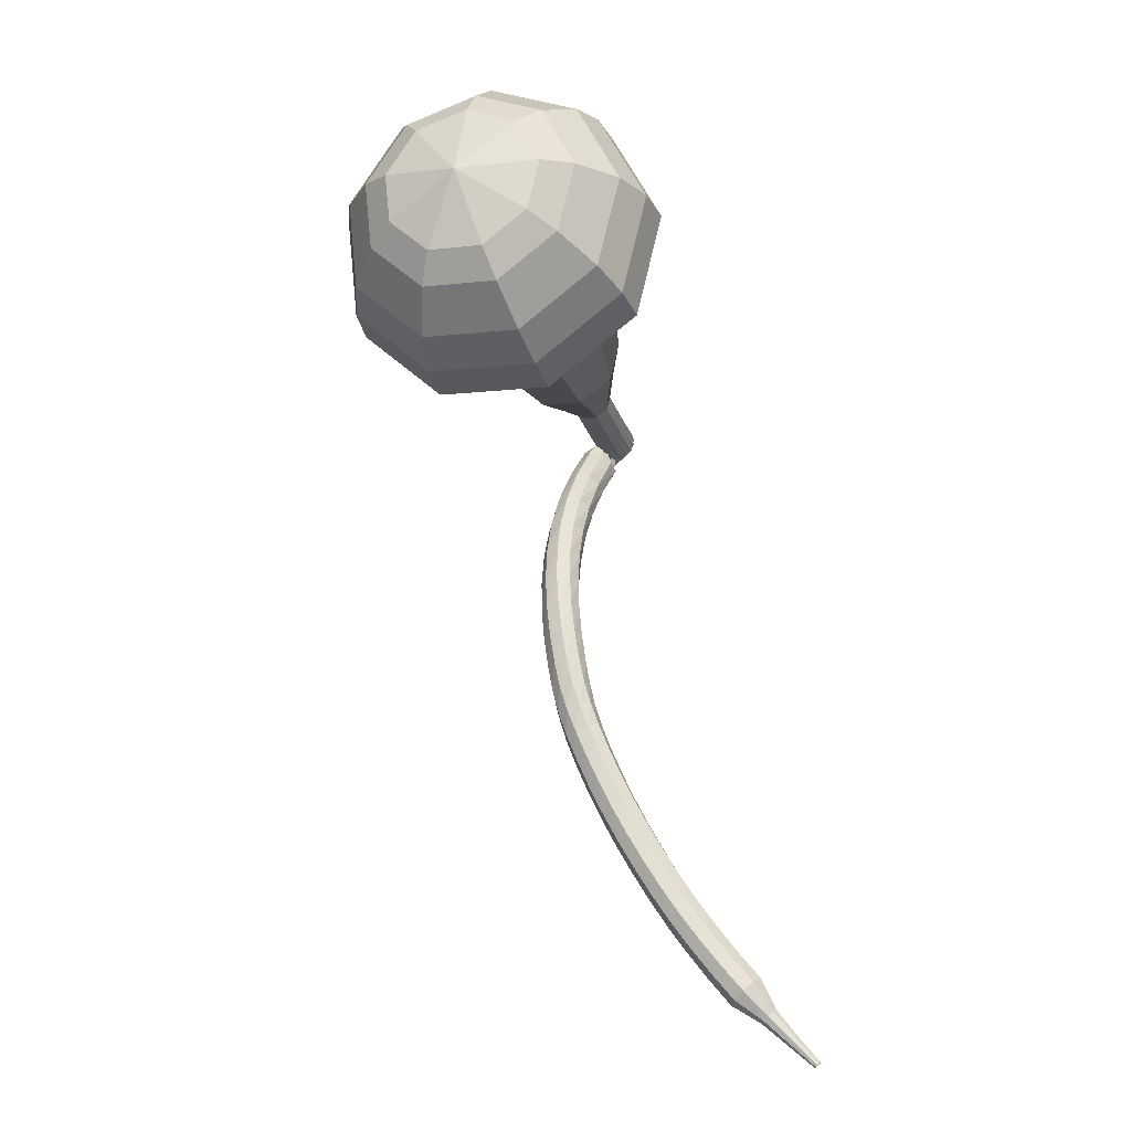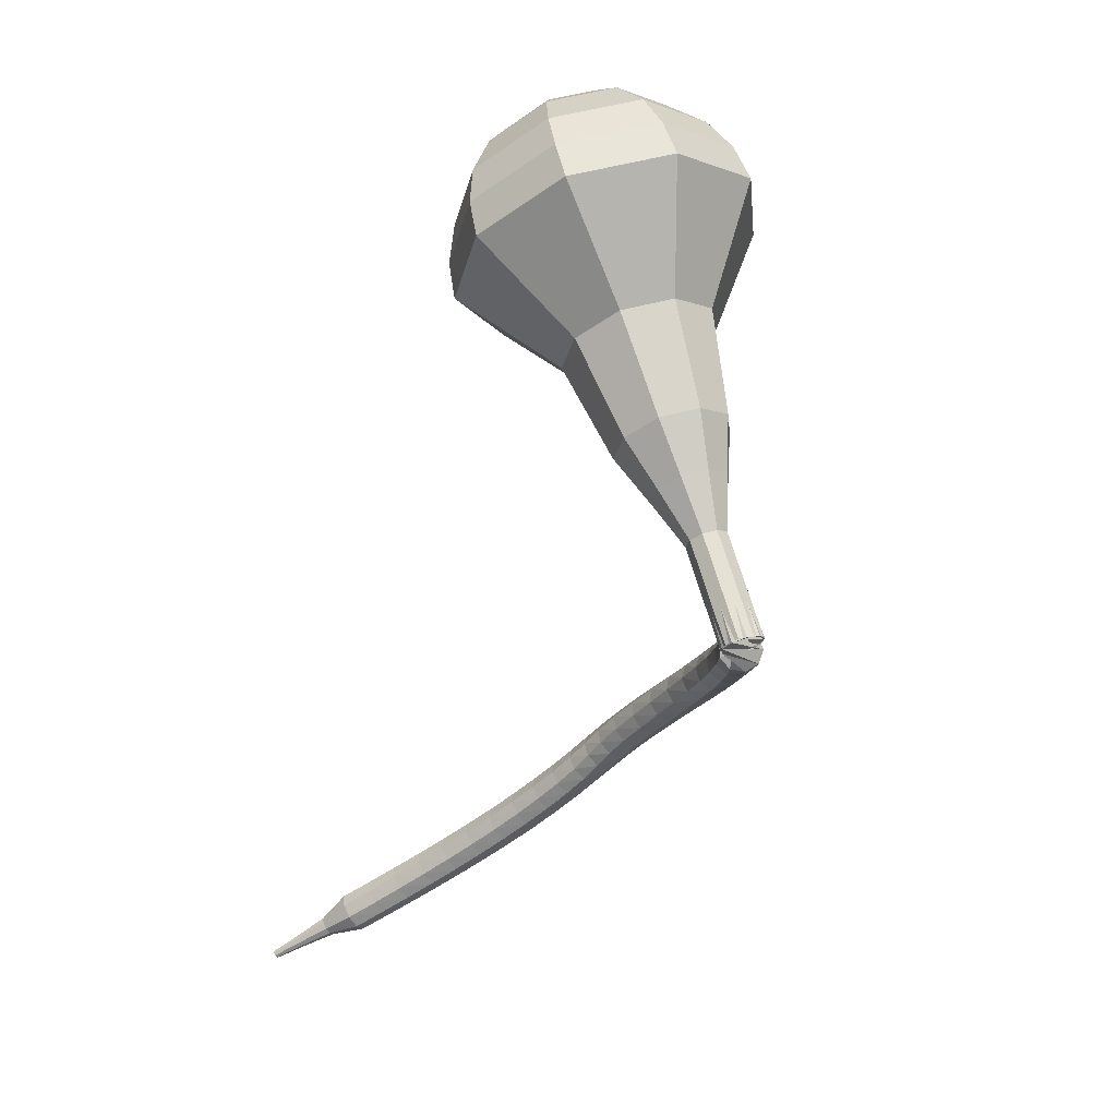
<metadata>
{"format":"obj","ext":"obj","renderer":"f3d","projection":"perspective","resolution":1024,"background":"white","views":[{"elev":18.6,"azim":-115.5,"up":"+Z"},{"elev":24.9,"azim":22.8,"up":"+Z"}]}
</metadata>
<code>
g tube1
v 155.6 145.6 208.6
v 153.3 146.2 206.2
v 150.5 145 204.8
v 148.3 142.4 205.3
v 147.9 139.7 207.3
v 149.4 138.1 209.9
v 152.1 138.4 211.9
v 154.8 140.5 212.4
v 156.2 143.3 211.1
v 155.6 145.6 208.6
v 154.1 145.2 209.2
v 152.5 145.6 207.4
v 150.4 144.7 206.5
v 148.8 142.8 206.8
v 148.5 140.9 208.2
v 149.6 139.7 210.2
v 151.6 139.9 211.6
v 153.6 141.4 211.9
v 154.6 143.5 211
v 154.1 145.2 209.2
v 151 143.2 209.8
v 151 143.2 209.8
v 151 143.2 209.8
v 151 143.2 209.8
v 151 143.2 209.8
v 151 143.2 209.8
v 151 143.2 209.8
v 151 143.2 209.8
v 151 143.2 209.8
v 151 143.2 209.8
v 165.2 126.9 191.9
v 165 127.4 191.4
v 165.3 128 191.2
v 165.8 128.4 191.2
v 166.4 128.5 191.6
v 166.7 128.1 192.1
v 166.7 127.6 192.5
v 166.2 127 192.6
v 165.7 126.8 192.4
v 165.2 126.9 191.9
v 166.3 129.3 191
v 166.3 128.8 190.5
v 165.8 128.4 190.2
v 165.2 128.2 190.3
v 164.7 128.3 190.7
v 164.5 128.6 191.3
v 164.8 129.1 191.7
v 165.4 129.4 191.8
v 166 129.5 191.5
v 166.3 129.3 191
v 165.7 130.5 190.1
v 165.7 130 189.6
v 165.3 129.5 189.3
v 164.7 129.3 189.4
v 164.2 129.3 189.8
v 163.9 129.7 190.3
v 164.2 130.2 190.8
v 164.7 130.6 190.9
v 165.3 130.7 190.6
v 165.7 130.5 190.1
v 164.9 131.6 189.1
v 165 131.1 188.6
v 164.7 130.6 188.3
v 164.1 130.2 188.4
v 163.6 130.2 188.8
v 163.3 130.5 189.4
v 163.4 131.1 189.8
v 163.9 131.5 189.9
v 164.5 131.8 189.6
v 164.9 131.6 189.1
v 164 132.6 188.1
v 164.1 132.1 187.6
v 163.9 131.5 187.4
v 163.4 131.1 187.4
v 162.9 131 187.8
v 162.5 131.3 188.4
v 162.6 131.8 188.8
v 163 132.4 188.8
v 163.5 132.7 188.6
v 164 132.6 188.1
v 163 133.4 187.1
v 163.2 132.9 186.6
v 163 132.3 186.3
v 162.6 131.8 186.4
v 162.1 131.6 186.8
v 161.7 131.9 187.3
v 161.6 132.4 187.7
v 162 133 187.8
v 162.5 133.4 187.5
v 163 133.4 187.1
v 161.9 134 186
v 162.1 133.6 185.5
v 162.1 133 185.3
v 161.7 132.4 185.4
v 161.2 132.2 185.8
v 160.8 132.4 186.3
v 160.6 133 186.6
v 160.9 133.6 186.7
v 161.4 134 186.5
v 161.9 134 186
v 160.7 134.5 184.9
v 161.1 134.1 184.5
v 161.1 133.5 184.2
v 160.7 132.9 184.3
v 160.2 132.6 184.7
v 159.8 132.8 185.2
v 159.6 133.4 185.5
v 159.8 134 185.6
v 160.2 134.5 185.4
v 160.7 134.5 184.9
v 159.6 134.9 183.8
v 160 134.6 183.4
v 160 133.9 183.1
v 159.7 133.3 183.2
v 159.3 133 183.6
v 158.8 133.1 184.1
v 158.6 133.7 184.4
v 158.7 134.3 184.5
v 159.1 134.8 184.3
v 159.6 134.9 183.8
v 158.5 135.2 182.7
v 158.9 134.9 182.3
v 159 134.3 182.1
v 158.8 133.6 182.1
v 158.3 133.3 182.5
v 157.8 133.4 183
v 157.6 133.9 183.3
v 157.6 134.6 183.4
v 158 135.1 183.2
v 158.5 135.2 182.7
v 157.6 135.4 181.8
v 158 135.1 181.3
v 158.1 134.5 181.1
v 158 133.8 181.2
v 157.5 133.5 181.5
v 157 133.5 182
v 156.7 134 182.3
v 156.7 134.7 182.4
v 157 135.3 182.2
v 157.6 135.4 181.8
v 156.7 135.5 180.9
v 157.1 135.3 180.4
v 157.4 134.7 180.2
v 157.3 134 180.3
v 156.8 133.6 180.6
v 156.3 133.6 181.1
v 156 134 181.4
v 155.9 134.7 181.5
v 156.2 135.3 181.3
v 156.7 135.5 180.9
v 155.7 135.5 180
v 156.2 135.3 179.5
v 156.5 134.7 179.3
v 156.5 134 179.4
v 156.1 133.6 179.7
v 155.6 133.5 180.2
v 155.2 133.9 180.5
v 155.1 134.6 180.6
v 155.3 135.2 180.4
v 155.7 135.5 180
v 154.8 135.4 179
v 155.3 135.2 178.5
v 155.6 134.6 178.3
v 155.6 134 178.4
v 155.3 133.5 178.7
v 154.8 133.4 179.2
v 154.3 133.8 179.6
v 154.2 134.5 179.7
v 154.3 135.1 179.4
v 154.8 135.4 179
v 153.7 135.2 178
v 154.2 135.1 177.5
v 154.5 134.5 177.2
v 154.5 133.8 177.3
v 154.2 133.4 177.7
v 153.8 133.3 178.2
v 153.3 133.7 178.6
v 153.2 134.3 178.7
v 153.3 134.9 178.4
v 153.7 135.2 178
v 152.6 135 176.9
v 153 134.9 176.4
v 153.4 134.3 176.2
v 153.4 133.7 176.3
v 153.2 133.2 176.6
v 152.7 133.1 177.2
v 152.3 133.4 177.5
v 152.1 134.1 177.6
v 152.2 134.7 177.4
v 152.6 135 176.9
v 151.4 134.8 175.9
v 151.8 134.6 175.4
v 152.2 134.1 175.1
v 152.2 133.4 175.2
v 152 132.9 175.6
v 151.6 132.8 176.1
v 151.1 133.2 176.5
v 150.9 133.8 176.6
v 151 134.5 176.4
v 151.4 134.8 175.9
v 150.1 134.5 174.8
v 150.6 134.3 174.3
v 150.9 133.8 174.1
v 151 133.2 174.2
v 150.8 132.7 174.6
v 150.4 132.5 175.1
v 150 132.9 175.5
v 149.7 133.5 175.6
v 149.8 134.2 175.3
v 150.1 134.5 174.8
v 148.9 134.1 173.9
v 149.3 134 173.3
v 149.7 133.5 173.1
v 149.8 132.8 173.2
v 149.6 132.3 173.6
v 149.2 132.2 174.1
v 148.8 132.6 174.5
v 148.5 133.2 174.6
v 148.6 133.8 174.4
v 148.9 134.1 173.9
v 147.6 133.8 172.9
v 148 133.7 172.4
v 148.4 133.1 172.1
v 148.5 132.5 172.2
v 148.4 132 172.6
v 148 131.8 173.2
v 147.6 132.2 173.6
v 147.3 132.8 173.7
v 147.3 133.4 173.4
v 147.6 133.8 172.9
v 146.3 133.3 172
v 146.7 133.2 171.4
v 147.1 132.7 171.1
v 147.3 132.1 171.2
v 147.1 131.6 171.7
v 146.8 131.4 172.2
v 146.4 131.7 172.7
v 146.1 132.3 172.8
v 146 133 172.5
v 146.3 133.3 172
v 145 132.8 171
v 145.4 132.7 170.5
v 145.8 132.3 170.2
v 146 131.6 170.3
v 145.9 131.1 170.8
v 145.6 130.9 171.3
v 145.1 131.2 171.8
v 144.8 131.8 171.9
v 144.8 132.5 171.6
v 145 132.8 171
v 143.7 132.3 170.2
v 144.1 132.2 169.6
v 144.5 131.7 169.3
v 144.7 131.1 169.4
v 144.7 130.6 169.9
v 144.3 130.4 170.5
v 143.9 130.7 170.9
v 143.6 131.3 171
v 143.5 131.9 170.7
v 143.7 132.3 170.2
v 142.7 131.2 169.3
v 142.9 131.2 169
v 143.1 131 168.9
v 143.2 130.7 168.9
v 143.2 130.4 169.2
v 143 130.3 169.5
v 142.8 130.5 169.7
v 142.6 130.8 169.7
v 142.6 131.1 169.6
v 142.7 131.2 169.3
v 141.5 130.5 168.5
v 141.6 130.4 168.3
v 141.7 130.3 168.2
v 141.8 130.1 168.2
v 141.8 129.9 168.4
v 141.7 129.9 168.6
v 141.6 129.9 168.7
v 141.4 130.1 168.8
v 141.4 130.3 168.7
v 141.5 130.5 168.5
v 140.3 129.7 167.7
v 140.4 129.7 167.6
v 140.4 129.6 167.5
v 140.5 129.5 167.5
v 140.5 129.4 167.6
v 140.4 129.3 167.7
v 140.3 129.4 167.8
v 140.3 129.5 167.8
v 140.2 129.6 167.8
v 140.3 129.7 167.7
f 1 2 12
f 12 11 1
f 2 3 13
f 13 12 2
f 3 4 14
f 14 13 3
f 4 5 15
f 15 14 4
f 5 6 16
f 16 15 5
f 6 7 17
f 17 16 6
f 7 8 18
f 18 17 7
f 8 9 19
f 19 18 8
f 9 10 20
f 20 19 9
f 11 12 22
f 22 21 11
f 12 13 23
f 23 22 12
f 13 14 24
f 24 23 13
f 14 15 25
f 25 24 14
f 15 16 26
f 26 25 15
f 16 17 27
f 27 26 16
f 17 18 28
f 28 27 17
f 18 19 29
f 29 28 18
f 19 20 30
f 30 29 19
f 21 22 32
f 32 31 21
f 22 23 33
f 33 32 22
f 23 24 34
f 34 33 23
f 24 25 35
f 35 34 24
f 25 26 36
f 36 35 25
f 26 27 37
f 37 36 26
f 27 28 38
f 38 37 27
f 28 29 39
f 39 38 28
f 29 30 40
f 40 39 29
f 31 32 42
f 42 41 31
f 32 33 43
f 43 42 32
f 33 34 44
f 44 43 33
f 34 35 45
f 45 44 34
f 35 36 46
f 46 45 35
f 36 37 47
f 47 46 36
f 37 38 48
f 48 47 37
f 38 39 49
f 49 48 38
f 39 40 50
f 50 49 39
f 41 42 52
f 52 51 41
f 42 43 53
f 53 52 42
f 43 44 54
f 54 53 43
f 44 45 55
f 55 54 44
f 45 46 56
f 56 55 45
f 46 47 57
f 57 56 46
f 47 48 58
f 58 57 47
f 48 49 59
f 59 58 48
f 49 50 60
f 60 59 49
f 51 52 62
f 62 61 51
f 52 53 63
f 63 62 52
f 53 54 64
f 64 63 53
f 54 55 65
f 65 64 54
f 55 56 66
f 66 65 55
f 56 57 67
f 67 66 56
f 57 58 68
f 68 67 57
f 58 59 69
f 69 68 58
f 59 60 70
f 70 69 59
f 61 62 72
f 72 71 61
f 62 63 73
f 73 72 62
f 63 64 74
f 74 73 63
f 64 65 75
f 75 74 64
f 65 66 76
f 76 75 65
f 66 67 77
f 77 76 66
f 67 68 78
f 78 77 67
f 68 69 79
f 79 78 68
f 69 70 80
f 80 79 69
f 71 72 82
f 82 81 71
f 72 73 83
f 83 82 72
f 73 74 84
f 84 83 73
f 74 75 85
f 85 84 74
f 75 76 86
f 86 85 75
f 76 77 87
f 87 86 76
f 77 78 88
f 88 87 77
f 78 79 89
f 89 88 78
f 79 80 90
f 90 89 79
f 81 82 92
f 92 91 81
f 82 83 93
f 93 92 82
f 83 84 94
f 94 93 83
f 84 85 95
f 95 94 84
f 85 86 96
f 96 95 85
f 86 87 97
f 97 96 86
f 87 88 98
f 98 97 87
f 88 89 99
f 99 98 88
f 89 90 100
f 100 99 89
f 91 92 102
f 102 101 91
f 92 93 103
f 103 102 92
f 93 94 104
f 104 103 93
f 94 95 105
f 105 104 94
f 95 96 106
f 106 105 95
f 96 97 107
f 107 106 96
f 97 98 108
f 108 107 97
f 98 99 109
f 109 108 98
f 99 100 110
f 110 109 99
f 101 102 112
f 112 111 101
f 102 103 113
f 113 112 102
f 103 104 114
f 114 113 103
f 104 105 115
f 115 114 104
f 105 106 116
f 116 115 105
f 106 107 117
f 117 116 106
f 107 108 118
f 118 117 107
f 108 109 119
f 119 118 108
f 109 110 120
f 120 119 109
f 111 112 122
f 122 121 111
f 112 113 123
f 123 122 112
f 113 114 124
f 124 123 113
f 114 115 125
f 125 124 114
f 115 116 126
f 126 125 115
f 116 117 127
f 127 126 116
f 117 118 128
f 128 127 117
f 118 119 129
f 129 128 118
f 119 120 130
f 130 129 119
f 121 122 132
f 132 131 121
f 122 123 133
f 133 132 122
f 123 124 134
f 134 133 123
f 124 125 135
f 135 134 124
f 125 126 136
f 136 135 125
f 126 127 137
f 137 136 126
f 127 128 138
f 138 137 127
f 128 129 139
f 139 138 128
f 129 130 140
f 140 139 129
f 131 132 142
f 142 141 131
f 132 133 143
f 143 142 132
f 133 134 144
f 144 143 133
f 134 135 145
f 145 144 134
f 135 136 146
f 146 145 135
f 136 137 147
f 147 146 136
f 137 138 148
f 148 147 137
f 138 139 149
f 149 148 138
f 139 140 150
f 150 149 139
f 141 142 152
f 152 151 141
f 142 143 153
f 153 152 142
f 143 144 154
f 154 153 143
f 144 145 155
f 155 154 144
f 145 146 156
f 156 155 145
f 146 147 157
f 157 156 146
f 147 148 158
f 158 157 147
f 148 149 159
f 159 158 148
f 149 150 160
f 160 159 149
f 151 152 162
f 162 161 151
f 152 153 163
f 163 162 152
f 153 154 164
f 164 163 153
f 154 155 165
f 165 164 154
f 155 156 166
f 166 165 155
f 156 157 167
f 167 166 156
f 157 158 168
f 168 167 157
f 158 159 169
f 169 168 158
f 159 160 170
f 170 169 159
f 161 162 172
f 172 171 161
f 162 163 173
f 173 172 162
f 163 164 174
f 174 173 163
f 164 165 175
f 175 174 164
f 165 166 176
f 176 175 165
f 166 167 177
f 177 176 166
f 167 168 178
f 178 177 167
f 168 169 179
f 179 178 168
f 169 170 180
f 180 179 169
f 171 172 182
f 182 181 171
f 172 173 183
f 183 182 172
f 173 174 184
f 184 183 173
f 174 175 185
f 185 184 174
f 175 176 186
f 186 185 175
f 176 177 187
f 187 186 176
f 177 178 188
f 188 187 177
f 178 179 189
f 189 188 178
f 179 180 190
f 190 189 179
f 181 182 192
f 192 191 181
f 182 183 193
f 193 192 182
f 183 184 194
f 194 193 183
f 184 185 195
f 195 194 184
f 185 186 196
f 196 195 185
f 186 187 197
f 197 196 186
f 187 188 198
f 198 197 187
f 188 189 199
f 199 198 188
f 189 190 200
f 200 199 189
f 191 192 202
f 202 201 191
f 192 193 203
f 203 202 192
f 193 194 204
f 204 203 193
f 194 195 205
f 205 204 194
f 195 196 206
f 206 205 195
f 196 197 207
f 207 206 196
f 197 198 208
f 208 207 197
f 198 199 209
f 209 208 198
f 199 200 210
f 210 209 199
f 201 202 212
f 212 211 201
f 202 203 213
f 213 212 202
f 203 204 214
f 214 213 203
f 204 205 215
f 215 214 204
f 205 206 216
f 216 215 205
f 206 207 217
f 217 216 206
f 207 208 218
f 218 217 207
f 208 209 219
f 219 218 208
f 209 210 220
f 220 219 209
f 211 212 222
f 222 221 211
f 212 213 223
f 223 222 212
f 213 214 224
f 224 223 213
f 214 215 225
f 225 224 214
f 215 216 226
f 226 225 215
f 216 217 227
f 227 226 216
f 217 218 228
f 228 227 217
f 218 219 229
f 229 228 218
f 219 220 230
f 230 229 219
f 221 222 232
f 232 231 221
f 222 223 233
f 233 232 222
f 223 224 234
f 234 233 223
f 224 225 235
f 235 234 224
f 225 226 236
f 236 235 225
f 226 227 237
f 237 236 226
f 227 228 238
f 238 237 227
f 228 229 239
f 239 238 228
f 229 230 240
f 240 239 229
f 231 232 242
f 242 241 231
f 232 233 243
f 243 242 232
f 233 234 244
f 244 243 233
f 234 235 245
f 245 244 234
f 235 236 246
f 246 245 235
f 236 237 247
f 247 246 236
f 237 238 248
f 248 247 237
f 238 239 249
f 249 248 238
f 239 240 250
f 250 249 239
f 241 242 252
f 252 251 241
f 242 243 253
f 253 252 242
f 243 244 254
f 254 253 243
f 244 245 255
f 255 254 244
f 245 246 256
f 256 255 245
f 246 247 257
f 257 256 246
f 247 248 258
f 258 257 247
f 248 249 259
f 259 258 248
f 249 250 260
f 260 259 249
f 251 252 262
f 262 261 251
f 252 253 263
f 263 262 252
f 253 254 264
f 264 263 253
f 254 255 265
f 265 264 254
f 255 256 266
f 266 265 255
f 256 257 267
f 267 266 256
f 257 258 268
f 268 267 257
f 258 259 269
f 269 268 258
f 259 260 270
f 270 269 259
f 261 262 272
f 272 271 261
f 262 263 273
f 273 272 262
f 263 264 274
f 274 273 263
f 264 265 275
f 275 274 264
f 265 266 276
f 276 275 265
f 266 267 277
f 277 276 266
f 267 268 278
f 278 277 267
f 268 269 279
f 279 278 268
f 269 270 280
f 280 279 269
f 271 272 282
f 282 281 271
f 272 273 283
f 283 282 272
f 273 274 284
f 284 283 273
f 274 275 285
f 285 284 274
f 275 276 286
f 286 285 275
f 276 277 287
f 287 286 276
f 277 278 288
f 288 287 277
f 278 279 289
f 289 288 278
f 279 280 290
f 290 289 279
v 166.6 128.3 191.9
v 166.2 128.5 191.4
v 165.6 128.2 191.1
v 165.1 127.7 191.2
v 165.1 127.1 191.6
v 165.4 126.8 192.1
v 165.9 126.9 192.5
v 166.5 127.3 192.6
v 166.7 127.9 192.4
v 166.6 128.3 191.9
v 165.3 129.8 193.5
v 164.8 129.9 193
v 164.2 129.6 192.8
v 163.8 129.1 192.9
v 163.7 128.6 193.3
v 164 128.3 193.8
v 164.6 128.3 194.2
v 165.1 128.7 194.3
v 165.4 129.3 194
v 165.3 129.8 193.5
v 163.9 131.2 195.2
v 163.4 131.3 194.7
v 162.9 131.1 194.4
v 162.4 130.5 194.5
v 162.3 130 194.9
v 162.6 129.7 195.4
v 163.2 129.7 195.8
v 163.7 130.1 195.9
v 164 130.7 195.7
v 163.9 131.2 195.2
v 163.2 133.2 196.8
v 162.3 133.5 195.9
v 161.2 133 195.4
v 160.4 132 195.6
v 160.3 131 196.3
v 160.8 130.4 197.3
v 161.9 130.5 198
v 162.9 131.3 198.2
v 163.4 132.3 197.7
v 163.2 133.2 196.8
v 162.5 135.3 198.4
v 161.2 135.6 197.1
v 159.6 134.9 196.3
v 158.4 133.5 196.6
v 158.1 131.9 197.7
v 159 131 199.2
v 160.5 131.2 200.3
v 162 132.4 200.6
v 162.8 134 199.8
v 162.5 135.3 198.4
v 160.4 138.8 201.7
v 158.7 139.3 199.9
v 156.6 138.3 198.9
v 154.9 136.4 199.2
v 154.6 134.3 200.7
v 155.7 133.1 202.7
v 157.8 133.4 204.2
v 159.8 134.9 204.6
v 160.9 137 203.6
v 160.4 138.8 201.7
v 160.4 144.2 205
v 157 145.2 201.3
v 152.7 143.3 199.3
v 149.4 139.4 200
v 148.8 135.3 203
v 151.1 132.9 207
v 155.2 133.4 210
v 159.2 136.5 210.7
v 161.3 140.7 208.7
v 160.4 144.2 205
v 159.2 145.1 206.2
v 155.9 146 202.6
v 151.7 144.2 200.7
v 148.6 140.4 201.4
v 148 136.5 204.3
v 150.2 134.2 208.1
v 154.2 134.6 211
v 158.1 137.6 211.7
v 160.1 141.7 209.8
v 159.2 145.1 206.2
v 157.7 145.6 207.4
v 154.7 146.5 204.2
v 151 144.8 202.5
v 148.2 141.4 203.1
v 147.6 137.9 205.7
v 149.6 135.8 209.1
v 153.2 136.2 211.7
v 156.7 138.9 212.3
v 158.4 142.6 210.6
v 157.7 145.6 207.4
v 155.6 145.6 208.6
v 153.3 146.2 206.2
v 150.5 145 204.8
v 148.3 142.4 205.3
v 147.9 139.7 207.3
v 149.4 138.1 209.9
v 152.1 138.4 211.9
v 154.8 140.5 212.4
v 156.2 143.3 211.1
v 155.6 145.6 208.6
v 154.1 145.2 209.2
v 152.5 145.6 207.4
v 150.4 144.7 206.5
v 148.8 142.8 206.8
v 148.5 140.9 208.2
v 149.6 139.7 210.2
v 151.6 139.9 211.6
v 153.6 141.4 211.9
v 154.6 143.5 211
v 154.1 145.2 209.2
v 151 143.2 209.8
v 151 143.2 209.8
v 151 143.2 209.8
v 151 143.2 209.8
v 151 143.2 209.8
v 151 143.2 209.8
v 151 143.2 209.8
v 151 143.2 209.8
v 151 143.2 209.8
v 151 143.2 209.8
f 291 292 302
f 302 301 291
f 292 293 303
f 303 302 292
f 293 294 304
f 304 303 293
f 294 295 305
f 305 304 294
f 295 296 306
f 306 305 295
f 296 297 307
f 307 306 296
f 297 298 308
f 308 307 297
f 298 299 309
f 309 308 298
f 299 300 310
f 310 309 299
f 301 302 312
f 312 311 301
f 302 303 313
f 313 312 302
f 303 304 314
f 314 313 303
f 304 305 315
f 315 314 304
f 305 306 316
f 316 315 305
f 306 307 317
f 317 316 306
f 307 308 318
f 318 317 307
f 308 309 319
f 319 318 308
f 309 310 320
f 320 319 309
f 311 312 322
f 322 321 311
f 312 313 323
f 323 322 312
f 313 314 324
f 324 323 313
f 314 315 325
f 325 324 314
f 315 316 326
f 326 325 315
f 316 317 327
f 327 326 316
f 317 318 328
f 328 327 317
f 318 319 329
f 329 328 318
f 319 320 330
f 330 329 319
f 321 322 332
f 332 331 321
f 322 323 333
f 333 332 322
f 323 324 334
f 334 333 323
f 324 325 335
f 335 334 324
f 325 326 336
f 336 335 325
f 326 327 337
f 337 336 326
f 327 328 338
f 338 337 327
f 328 329 339
f 339 338 328
f 329 330 340
f 340 339 329
f 331 332 342
f 342 341 331
f 332 333 343
f 343 342 332
f 333 334 344
f 344 343 333
f 334 335 345
f 345 344 334
f 335 336 346
f 346 345 335
f 336 337 347
f 347 346 336
f 337 338 348
f 348 347 337
f 338 339 349
f 349 348 338
f 339 340 350
f 350 349 339
f 341 342 352
f 352 351 341
f 342 343 353
f 353 352 342
f 343 344 354
f 354 353 343
f 344 345 355
f 355 354 344
f 345 346 356
f 356 355 345
f 346 347 357
f 357 356 346
f 347 348 358
f 358 357 347
f 348 349 359
f 359 358 348
f 349 350 360
f 360 359 349
f 351 352 362
f 362 361 351
f 352 353 363
f 363 362 352
f 353 354 364
f 364 363 353
f 354 355 365
f 365 364 354
f 355 356 366
f 366 365 355
f 356 357 367
f 367 366 356
f 357 358 368
f 368 367 357
f 358 359 369
f 369 368 358
f 359 360 370
f 370 369 359
f 361 362 372
f 372 371 361
f 362 363 373
f 373 372 362
f 363 364 374
f 374 373 363
f 364 365 375
f 375 374 364
f 365 366 376
f 376 375 365
f 366 367 377
f 377 376 366
f 367 368 378
f 378 377 367
f 368 369 379
f 379 378 368
f 369 370 380
f 380 379 369
f 371 372 382
f 382 381 371
f 372 373 383
f 383 382 372
f 373 374 384
f 384 383 373
f 374 375 385
f 385 384 374
f 375 376 386
f 386 385 375
f 376 377 387
f 387 386 376
f 377 378 388
f 388 387 377
f 378 379 389
f 389 388 378
f 379 380 390
f 390 389 379
f 381 382 392
f 392 391 381
f 382 383 393
f 393 392 382
f 383 384 394
f 394 393 383
f 384 385 395
f 395 394 384
f 385 386 396
f 396 395 385
f 386 387 397
f 397 396 386
f 387 388 398
f 398 397 387
f 388 389 399
f 399 398 388
f 389 390 400
f 400 399 389
f 391 392 402
f 402 401 391
f 392 393 403
f 403 402 392
f 393 394 404
f 404 403 393
f 394 395 405
f 405 404 394
f 395 396 406
f 406 405 395
f 396 397 407
f 407 406 396
f 397 398 408
f 408 407 397
f 398 399 409
f 409 408 398
f 399 400 410
f 410 409 399
g

</code>
